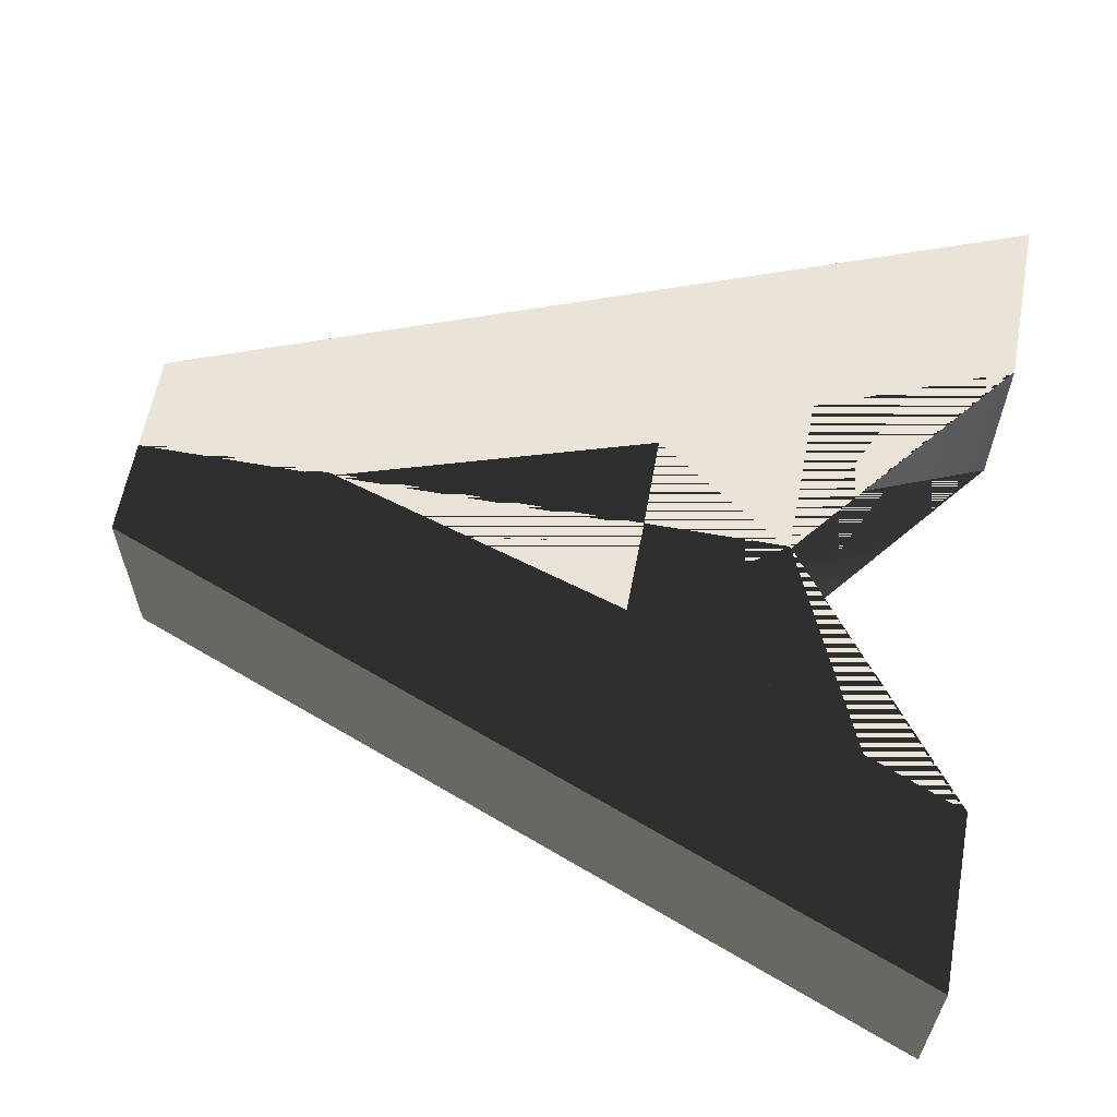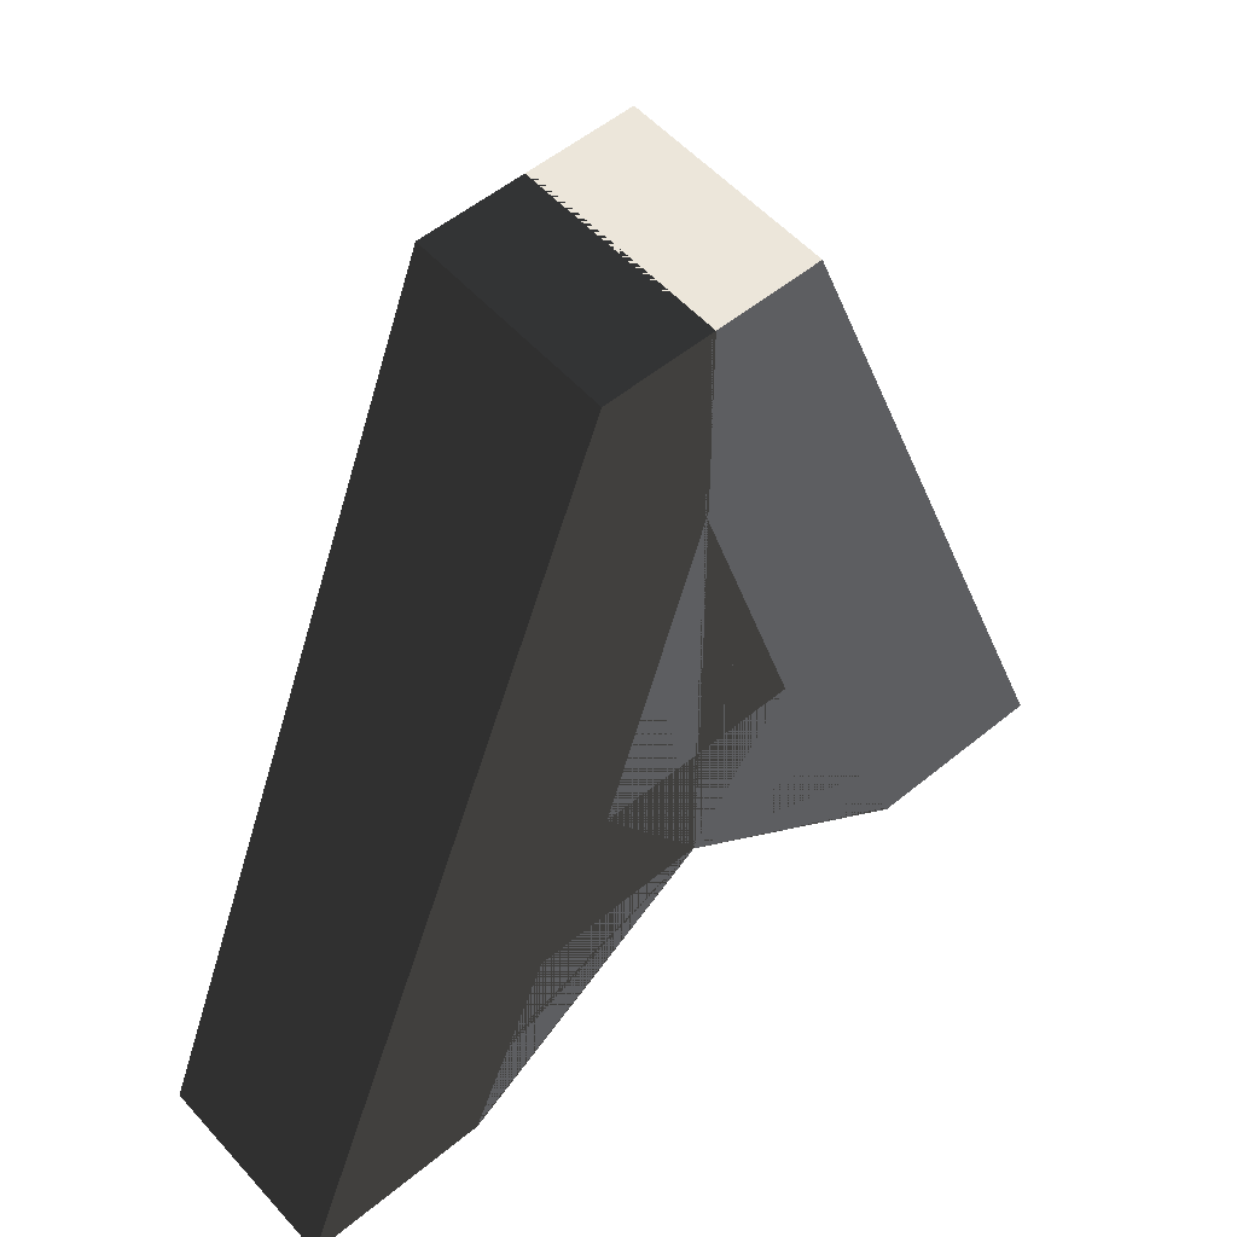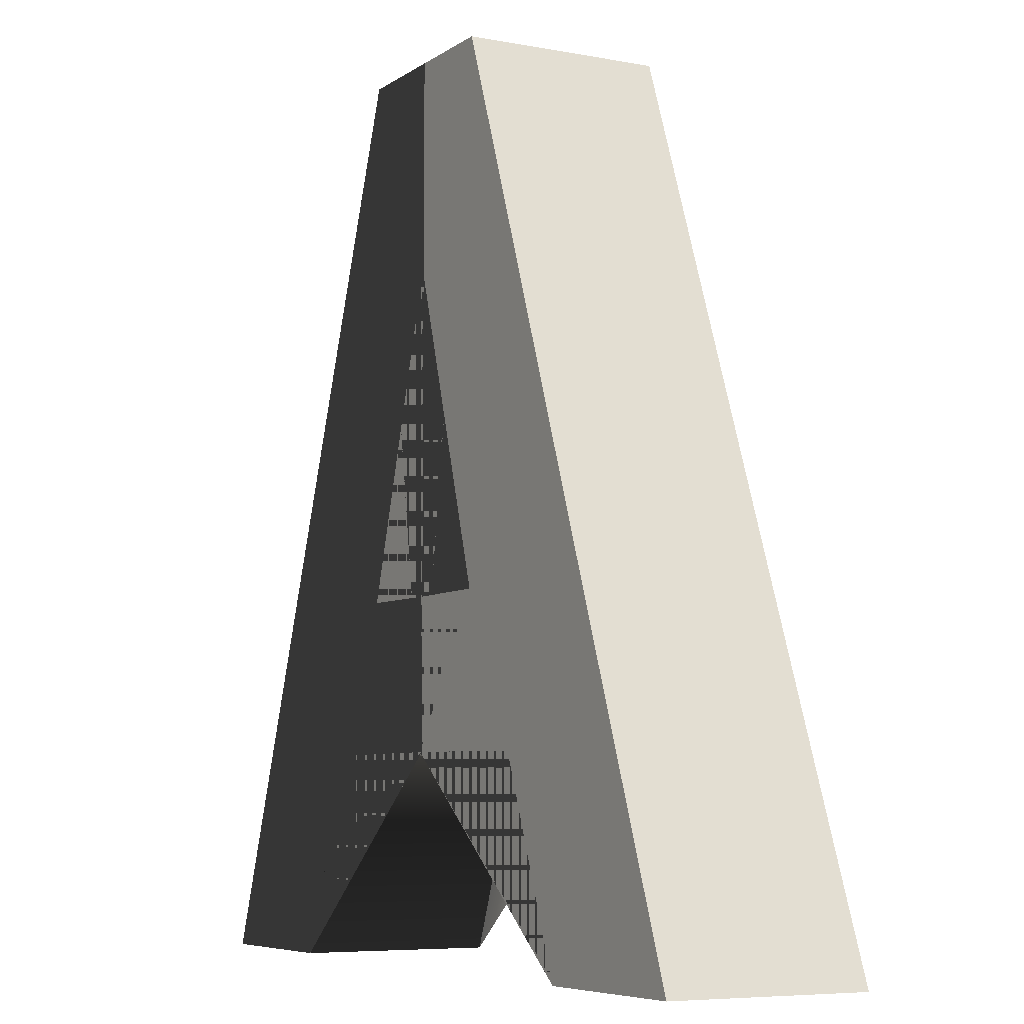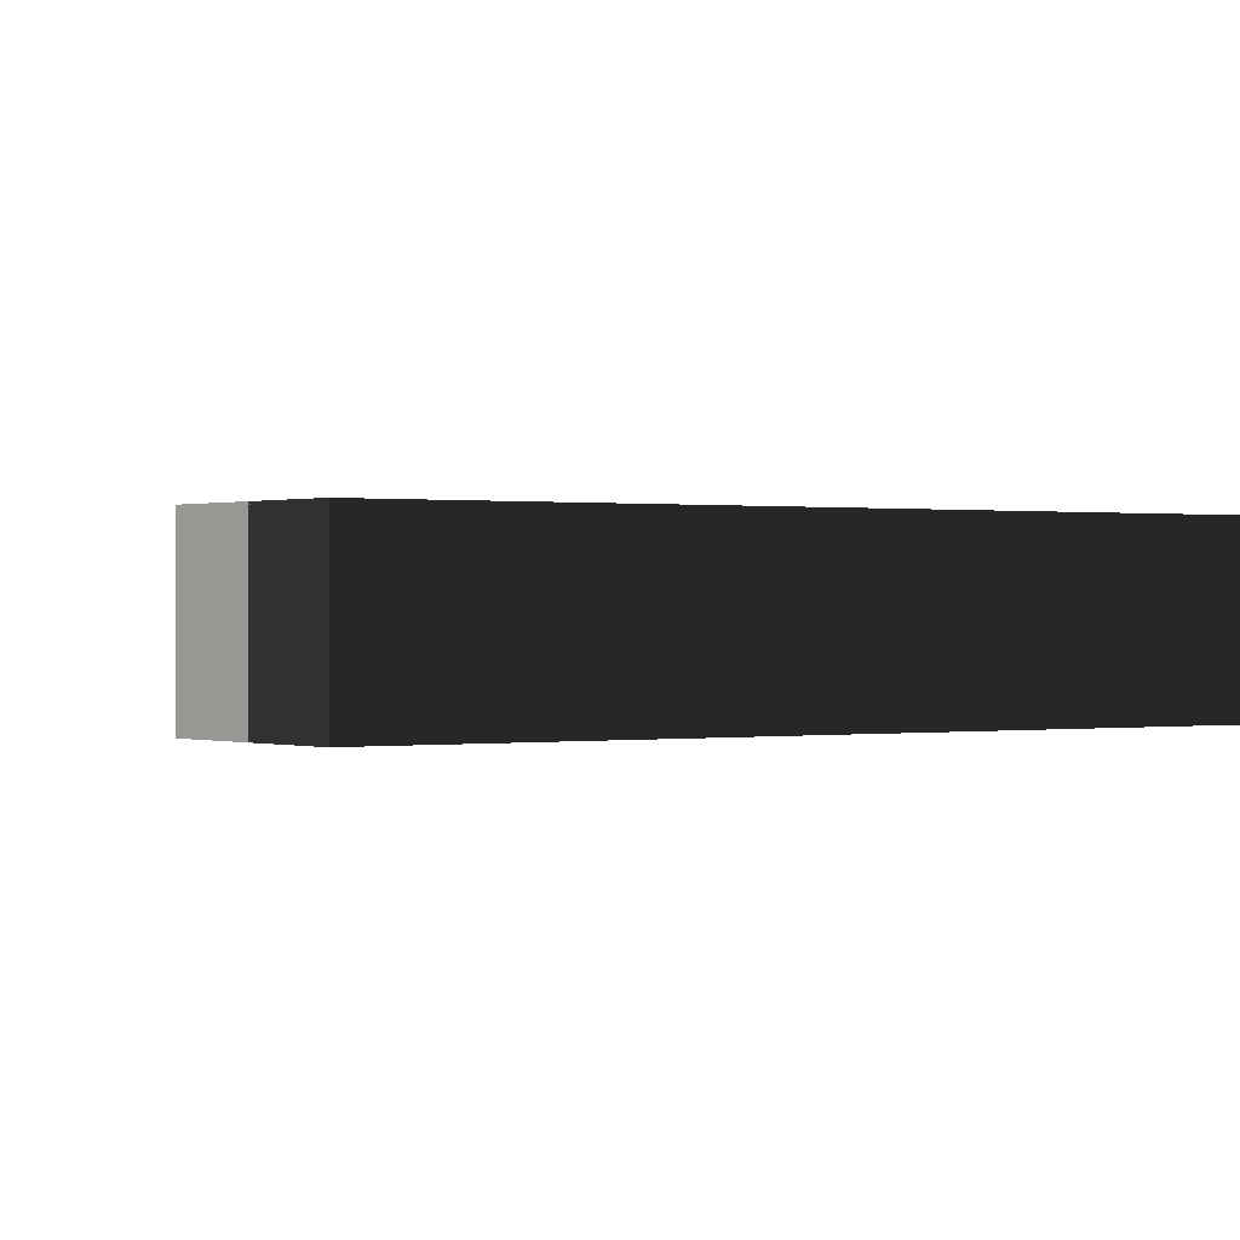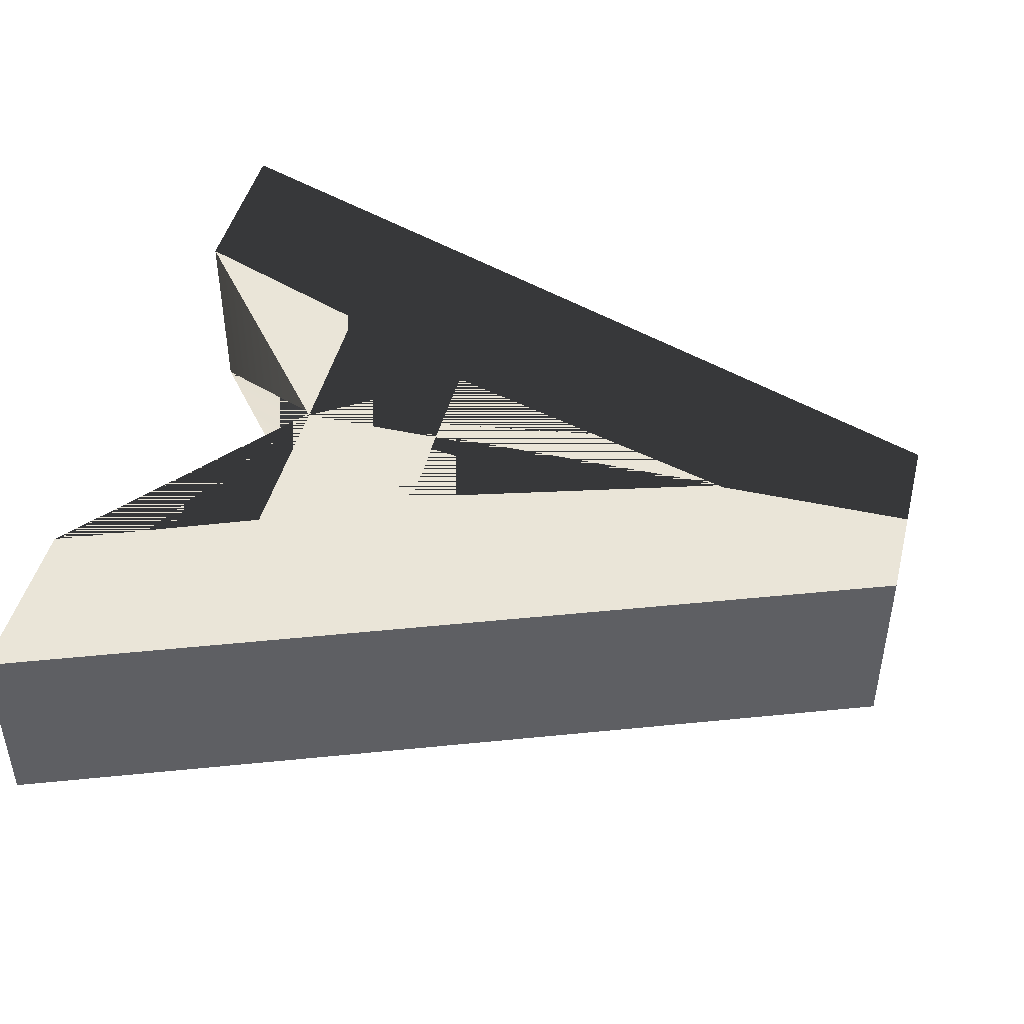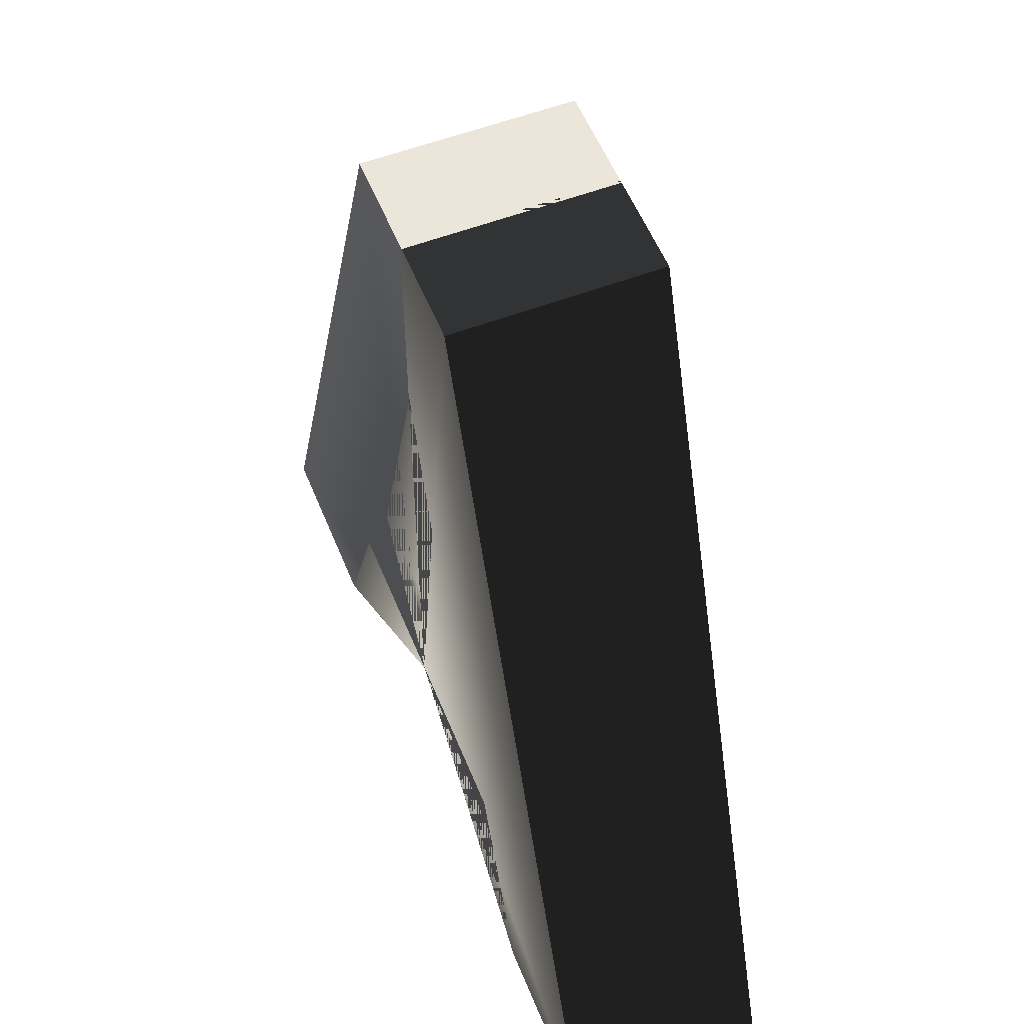
<metadata>
{"format":"obj","ext":"obj","renderer":"f3d","projection":"perspective","resolution":1024,"background":"white","views":[{"elev":61.0,"azim":-79.5,"up":"+Z"},{"elev":54.4,"azim":-41.0,"up":"+Y"},{"elev":-6.6,"azim":61.2,"up":"+Y"},{"elev":0.3,"azim":-136.2,"up":"+Z"},{"elev":45.5,"azim":104.1,"up":"+Z"},{"elev":55.4,"azim":-111.8,"up":"+Y"}]}
</metadata>
<code>
g default
v 0.6011 -0.06303 0.2187
v 1.017 -0.06303 0.2187
v 0.01801 1.951 0.2187
v 0.2535 1.951 0.2187
v 0.01801 1.951 -0.2362
v 0.2535 1.951 -0.2362
v 0.6011 -0.06303 -0.2362
v 1.017 -0.06303 -0.2362
v 0.251 1.951 -0.2362
v 0.251 1.951 0.2187
v 0.4166 0.3997 0.2187
v 0.4166 0.3997 -0.2362
v 0.8416 0.3997 -0.2362
v 0.8416 0.3997 0.2187
v 0.8331 0.422 0.2187
v 0.01801 0.4026 0.2187
v 0.01801 0.4026 -0.2362
v 0.8331 0.422 -0.2362
v 0.2517 1.951 0.2187
v 0.2517 1.951 -0.2362
v 0.6109 -0.06303 0.2187
v 0.2522 1.951 0.2187
v 0.2522 1.951 -0.2362
v 0.6109 -0.06303 -0.2362
v 0.01801 1.489 0.2187
v 0.01801 1.489 -0.2362
v 0.01801 0.7431 -0.2362
v 0.01801 0.7431 0.2187
v 0.2485 0.7447 0.2187
v 0.2485 0.7447 -0.2362
g pCube1 pCube2
f 3 10 9 5
f 2 8 13 14
f 7 1 11 12
f 20 9 10 19 22 23
f 12 11 16 17
f 14 13 18 15
f 16 11 1 21 2 14 15 4 22 19 10 3 25 29 28
f 27 28 29 30
f 15 18 6 4
f 23 22 4 6
f 21 24 8 2
f 26 25 3 5
f 17 16 28 27 30 26 5 9 20 23 6 18 13 8 24 7 12
f 30 29 25 26
g default
v -0.5572 -0.06303 0.2187
v -0.9732 -0.06303 0.2187
v 0.02587 1.951 0.2187
v -0.2097 1.951 0.2187
v 0.02587 1.951 -0.2362
v -0.2097 1.951 -0.2362
v -0.5572 -0.06303 -0.2362
v -0.9732 -0.06303 -0.2362
v -0.2071 1.951 -0.2362
v -0.2071 1.951 0.2187
v -0.3727 0.3997 0.2187
v -0.3727 0.3997 -0.2362
v -0.7977 0.3997 -0.2362
v -0.7977 0.3997 0.2187
v -0.7892 0.422 0.2187
v 0.02587 0.4026 0.2187
v 0.02587 0.4026 -0.2362
v -0.7892 0.422 -0.2362
v -0.2078 1.951 0.2187
v -0.2078 1.951 -0.2362
v -0.5671 -0.06303 0.2187
v -0.2083 1.951 0.2187
v -0.2083 1.951 -0.2362
v -0.5671 -0.06303 -0.2362
v 0.02587 1.489 0.2187
v 0.02587 1.489 -0.2362
v 0.02587 0.7431 -0.2362
v 0.02587 0.7431 0.2187
v -0.2046 0.7447 0.2187
v -0.2046 0.7447 -0.2362
g pCube1 pCube2
f 33 40 39 35
f 32 38 43 44
f 37 31 41 42
f 50 39 40 49 52 53
f 42 41 46 47
f 44 43 48 45
f 46 41 31 51 32 44 45 34 52 49 40 33 55 59 58
f 57 58 59 60
f 45 48 36 34
f 53 52 34 36
f 51 54 38 32
f 56 55 33 35
f 47 46 58 57 60 56 35 39 50 53 36 48 43 38 54 37 42
f 60 59 55 56

</code>
